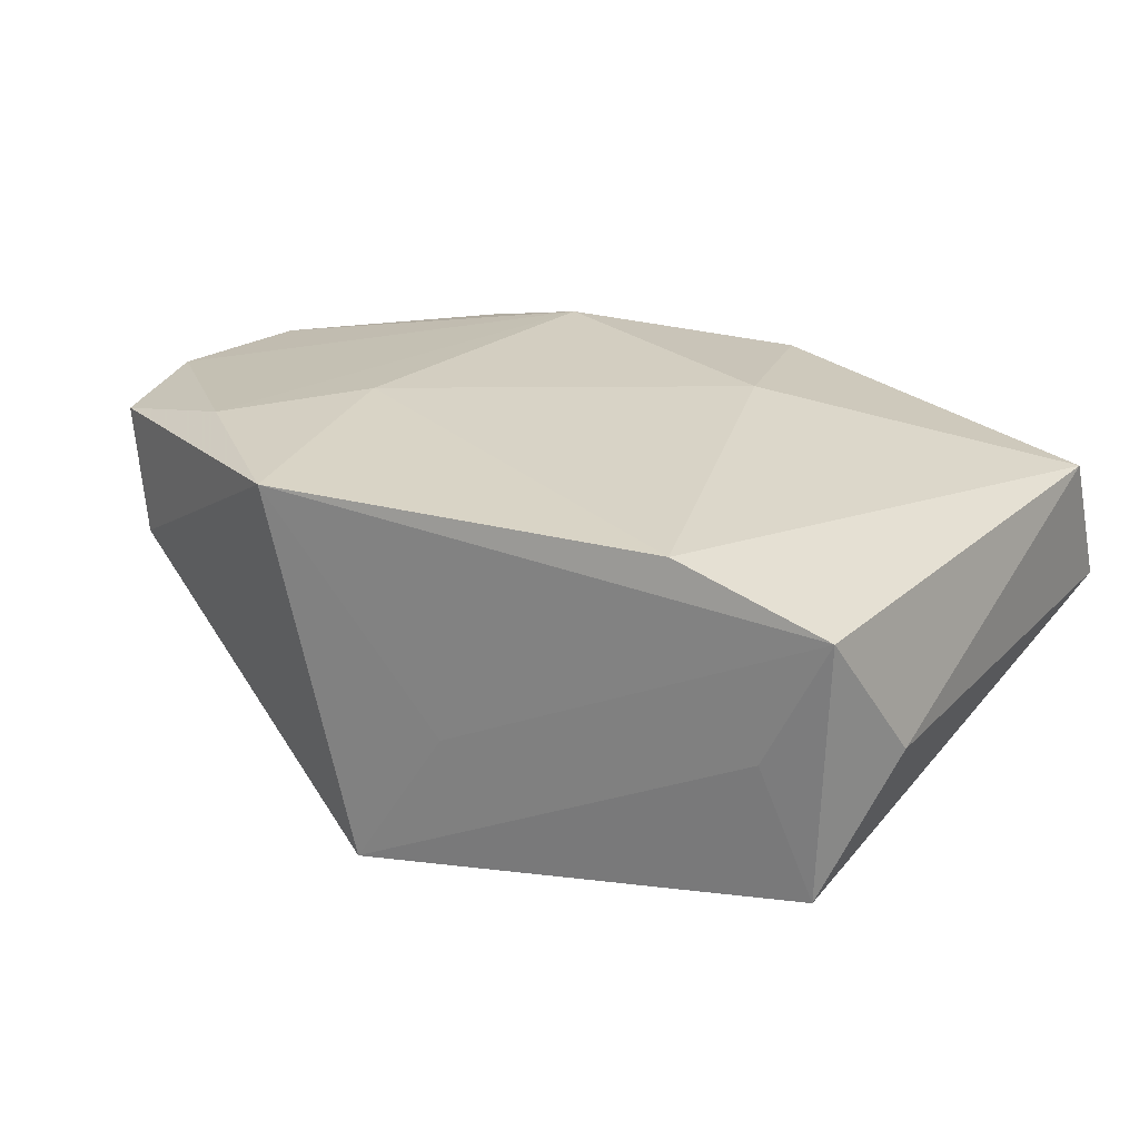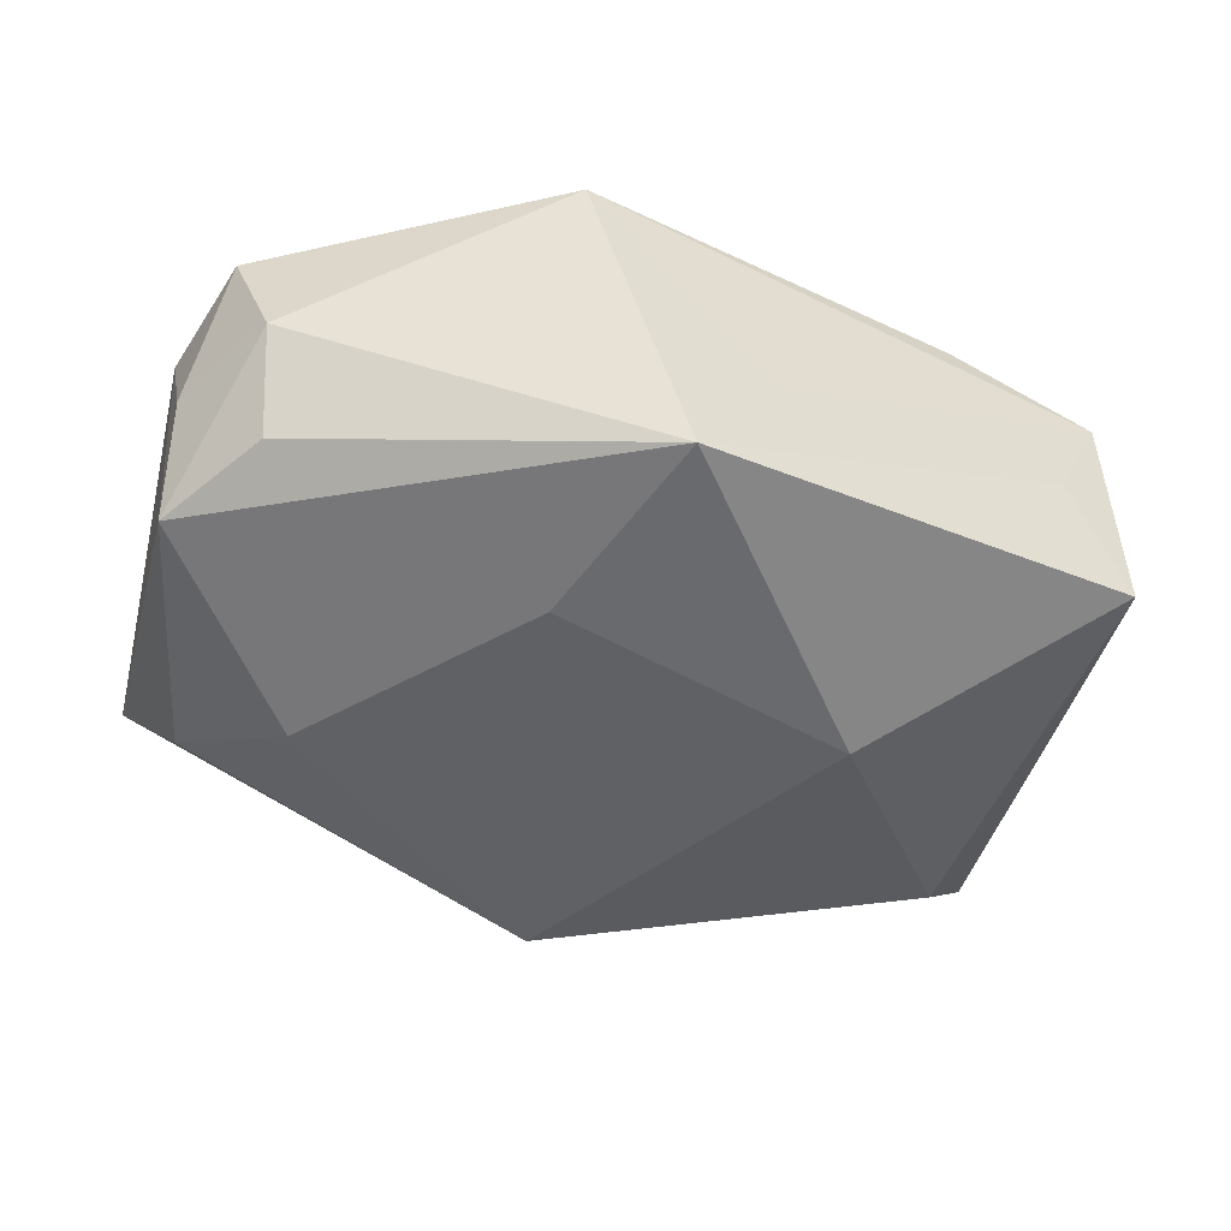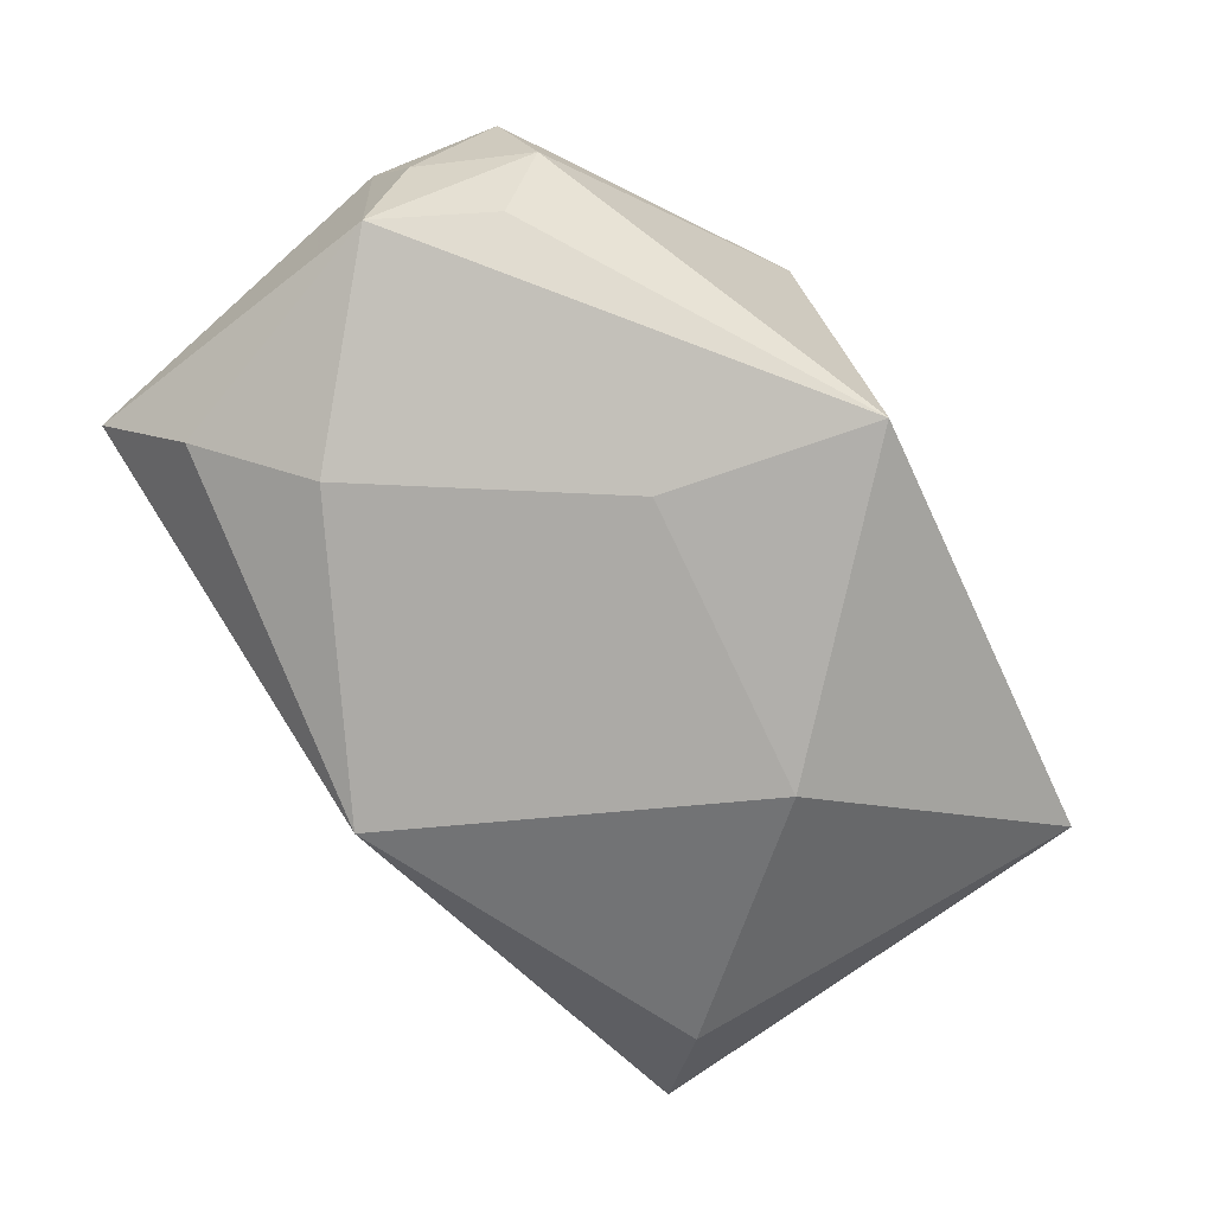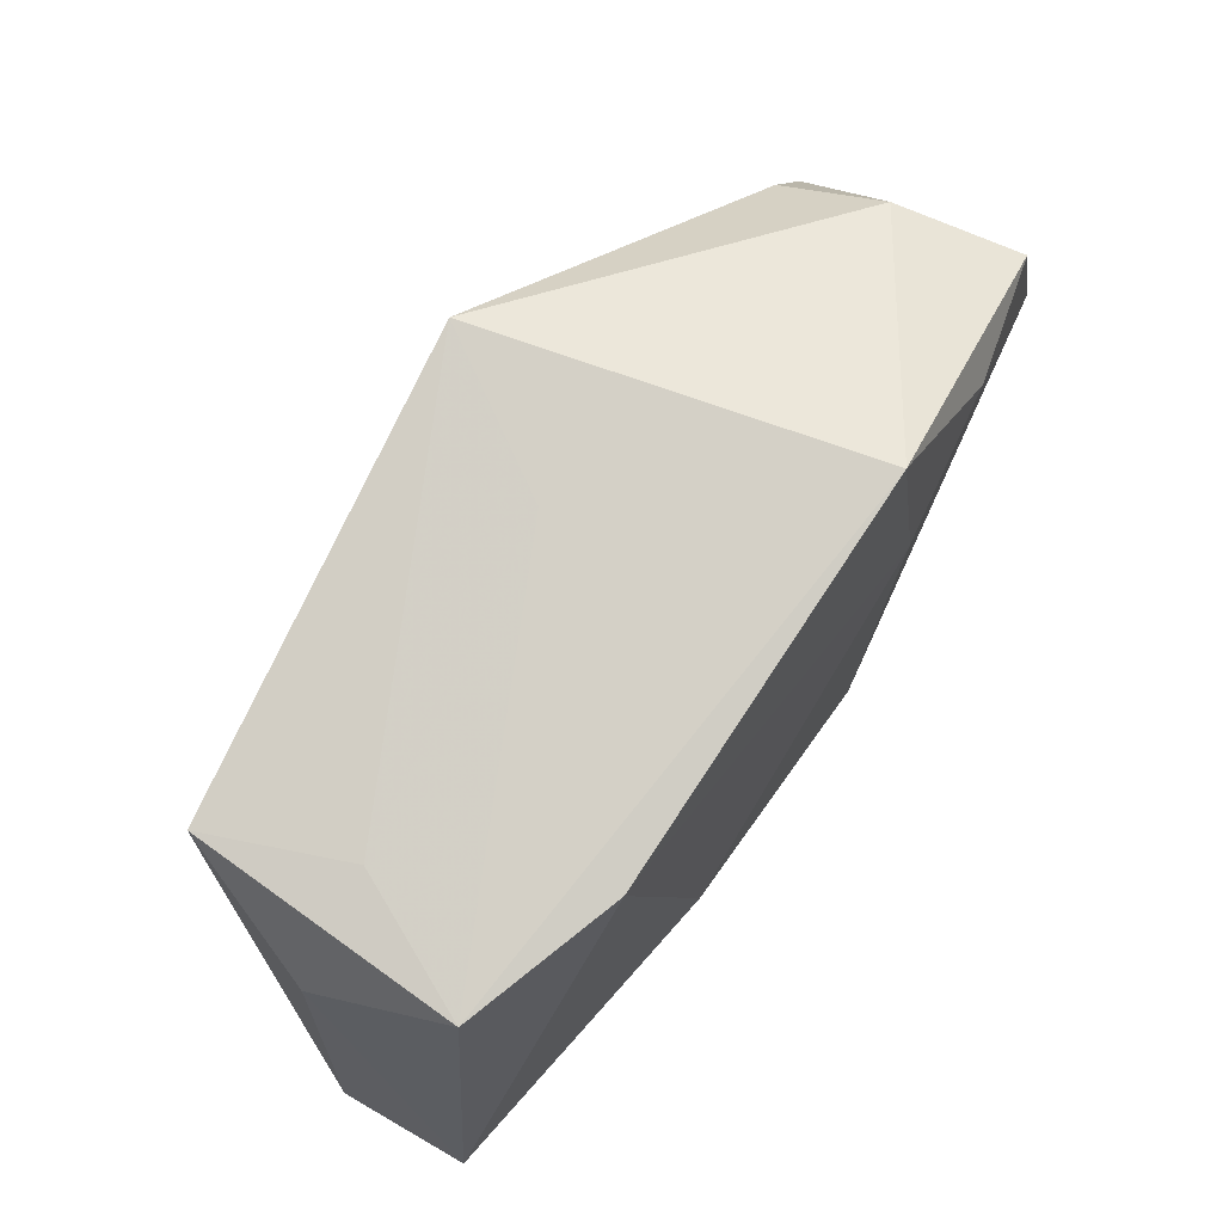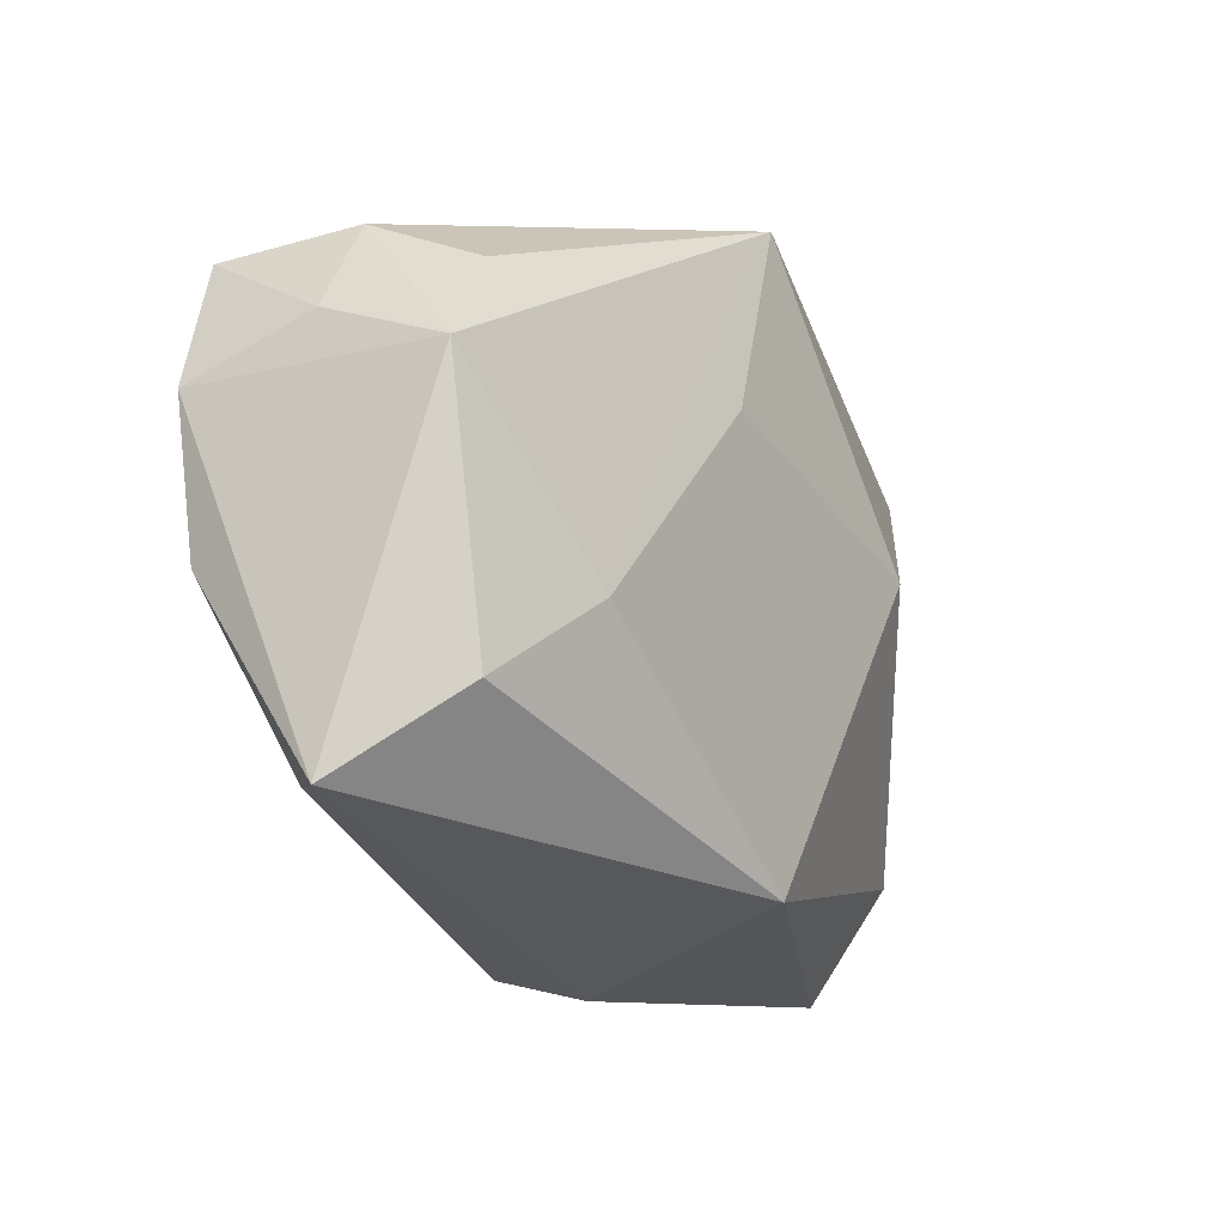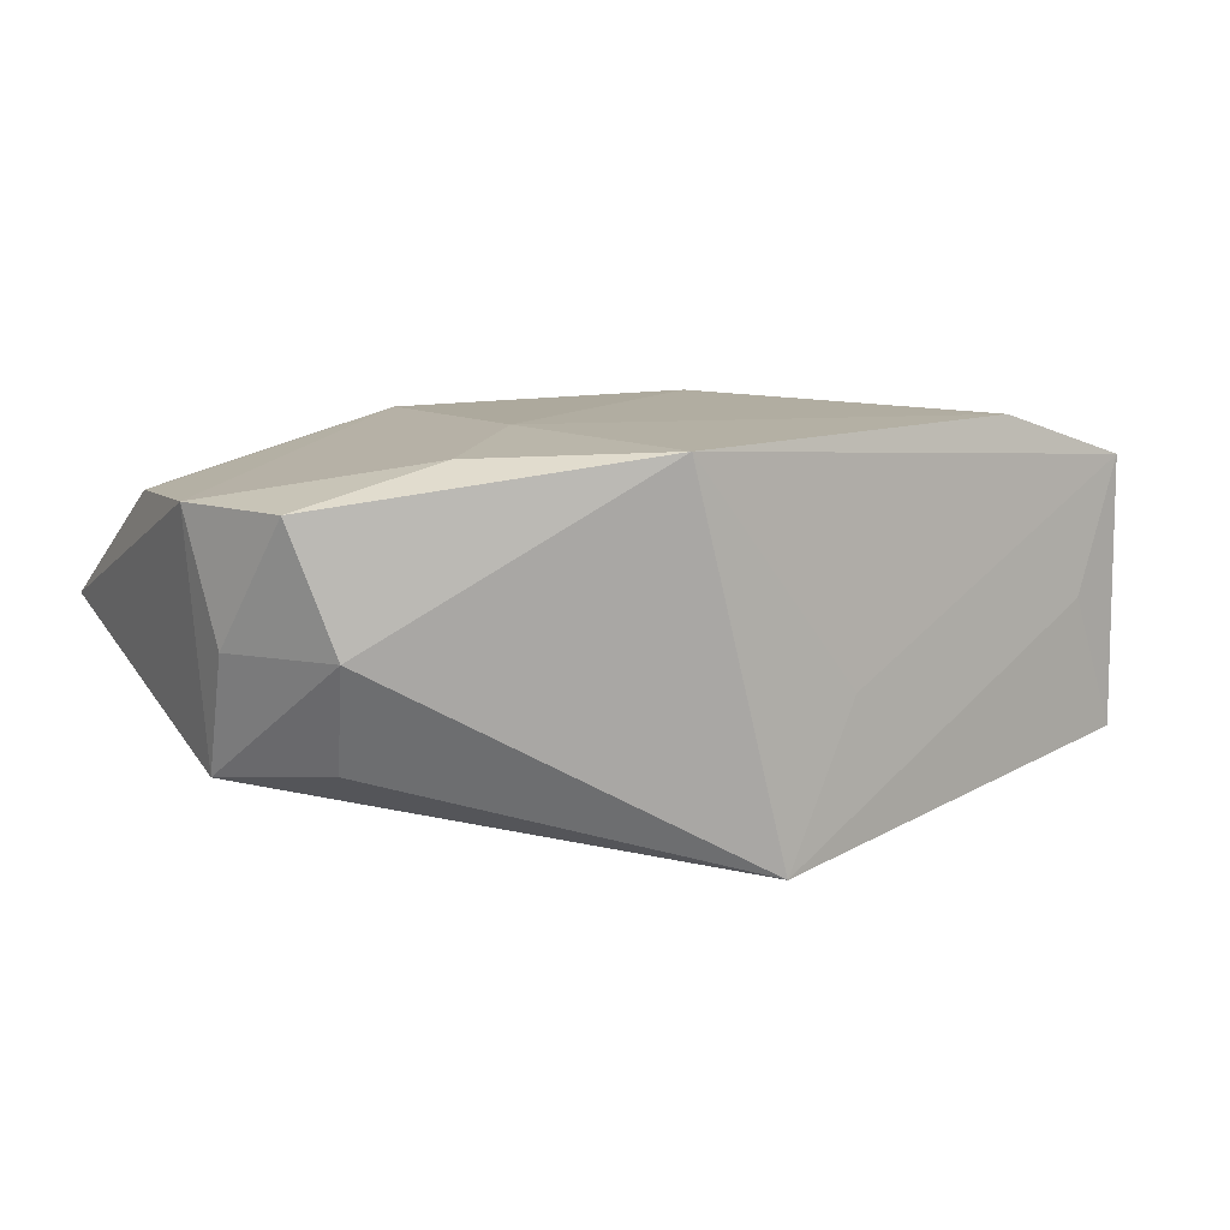
<metadata>
{"format":"obj","ext":"obj","renderer":"f3d","projection":"perspective","resolution":1024,"background":"white","views":[{"elev":27.9,"azim":-146.0,"up":"+Z"},{"elev":-50.7,"azim":164.4,"up":"+Z"},{"elev":-73.9,"azim":128.1,"up":"+Z"},{"elev":67.8,"azim":-55.0,"up":"+Y"},{"elev":-20.2,"azim":117.5,"up":"+Y"},{"elev":10.4,"azim":149.8,"up":"+Z"}]}
</metadata>
<code>
v -0.00417 0.02696 -0.003859
v -0.03896 -0.02478 -0.0006287
v -0.03896 0.01254 0.0001246
v 0.04008 -0.02442 0.000129
v 0.03363 0.01469 -0.008351
v 0.01316 -0.01854 0.01519
v 0.03996 -0.007618 0.01084
v 0.03513 0.01891 0.0009566
v -0.006087 -0.02716 0.01314
v 0.003444 0.02907 -0.01703
v -0.03196 -0.01659 -0.01076
v 0.002297 -0.02583 -0.01629
v -0.01157 -0.01031 0.01619
v -0.01634 0.005039 -0.01935
v 0.02648 -0.009528 -0.01444
v 0.01607 0.008833 0.01619
v 0.0401 0.005564 -0.00955
v 0.01208 0.02894 0.01586
v 0.02277 -0.01848 0.01281
v 0.02593 0.01864 0.01508
v -0.006127 -0.02964 0.004625
v 0.03845 0.01668 0.01165
v -0.02246 0.02171 0.01619
v -0.03555 0.0203 -0.01136
v -0.03587 0.01988 0.01201
v 0.04072 0.009735 0.0008245
v -0.03077 0.02141 0.0003814
v 0.04177 0.005419 0.01155
v 0.03517 -0.01717 -0.009638
v 0.009769 0.01083 -0.017
v -0.03849 -0.02006 0.01172
f 6 16 13
f 18 25 23
f 13 16 23
f 23 16 18
f 18 16 20
f 20 6 28
f 16 6 20
f 24 10 14
f 1 25 18
f 18 10 1
f 28 4 17
f 7 4 28
f 28 6 7
f 21 12 4
f 27 24 25
f 10 24 27
f 25 1 27
f 27 1 10
f 12 21 2
f 8 10 18
f 4 12 29
f 29 17 4
f 14 10 30
f 30 12 14
f 4 7 19
f 19 7 6
f 9 21 4
f 4 19 9
f 9 19 6
f 9 6 13
f 9 2 21
f 11 24 14
f 11 2 24
f 14 12 11
f 12 2 11
f 25 24 3
f 24 2 3
f 28 17 26
f 17 8 26
f 5 17 10
f 10 8 5
f 5 8 17
f 17 29 15
f 10 17 15
f 15 30 10
f 15 29 12
f 12 30 15
f 2 9 31
f 31 9 13
f 25 3 31
f 31 3 2
f 31 23 25
f 13 23 31
f 28 26 22
f 22 26 8
f 22 20 28
f 18 20 22
f 22 8 18

</code>
